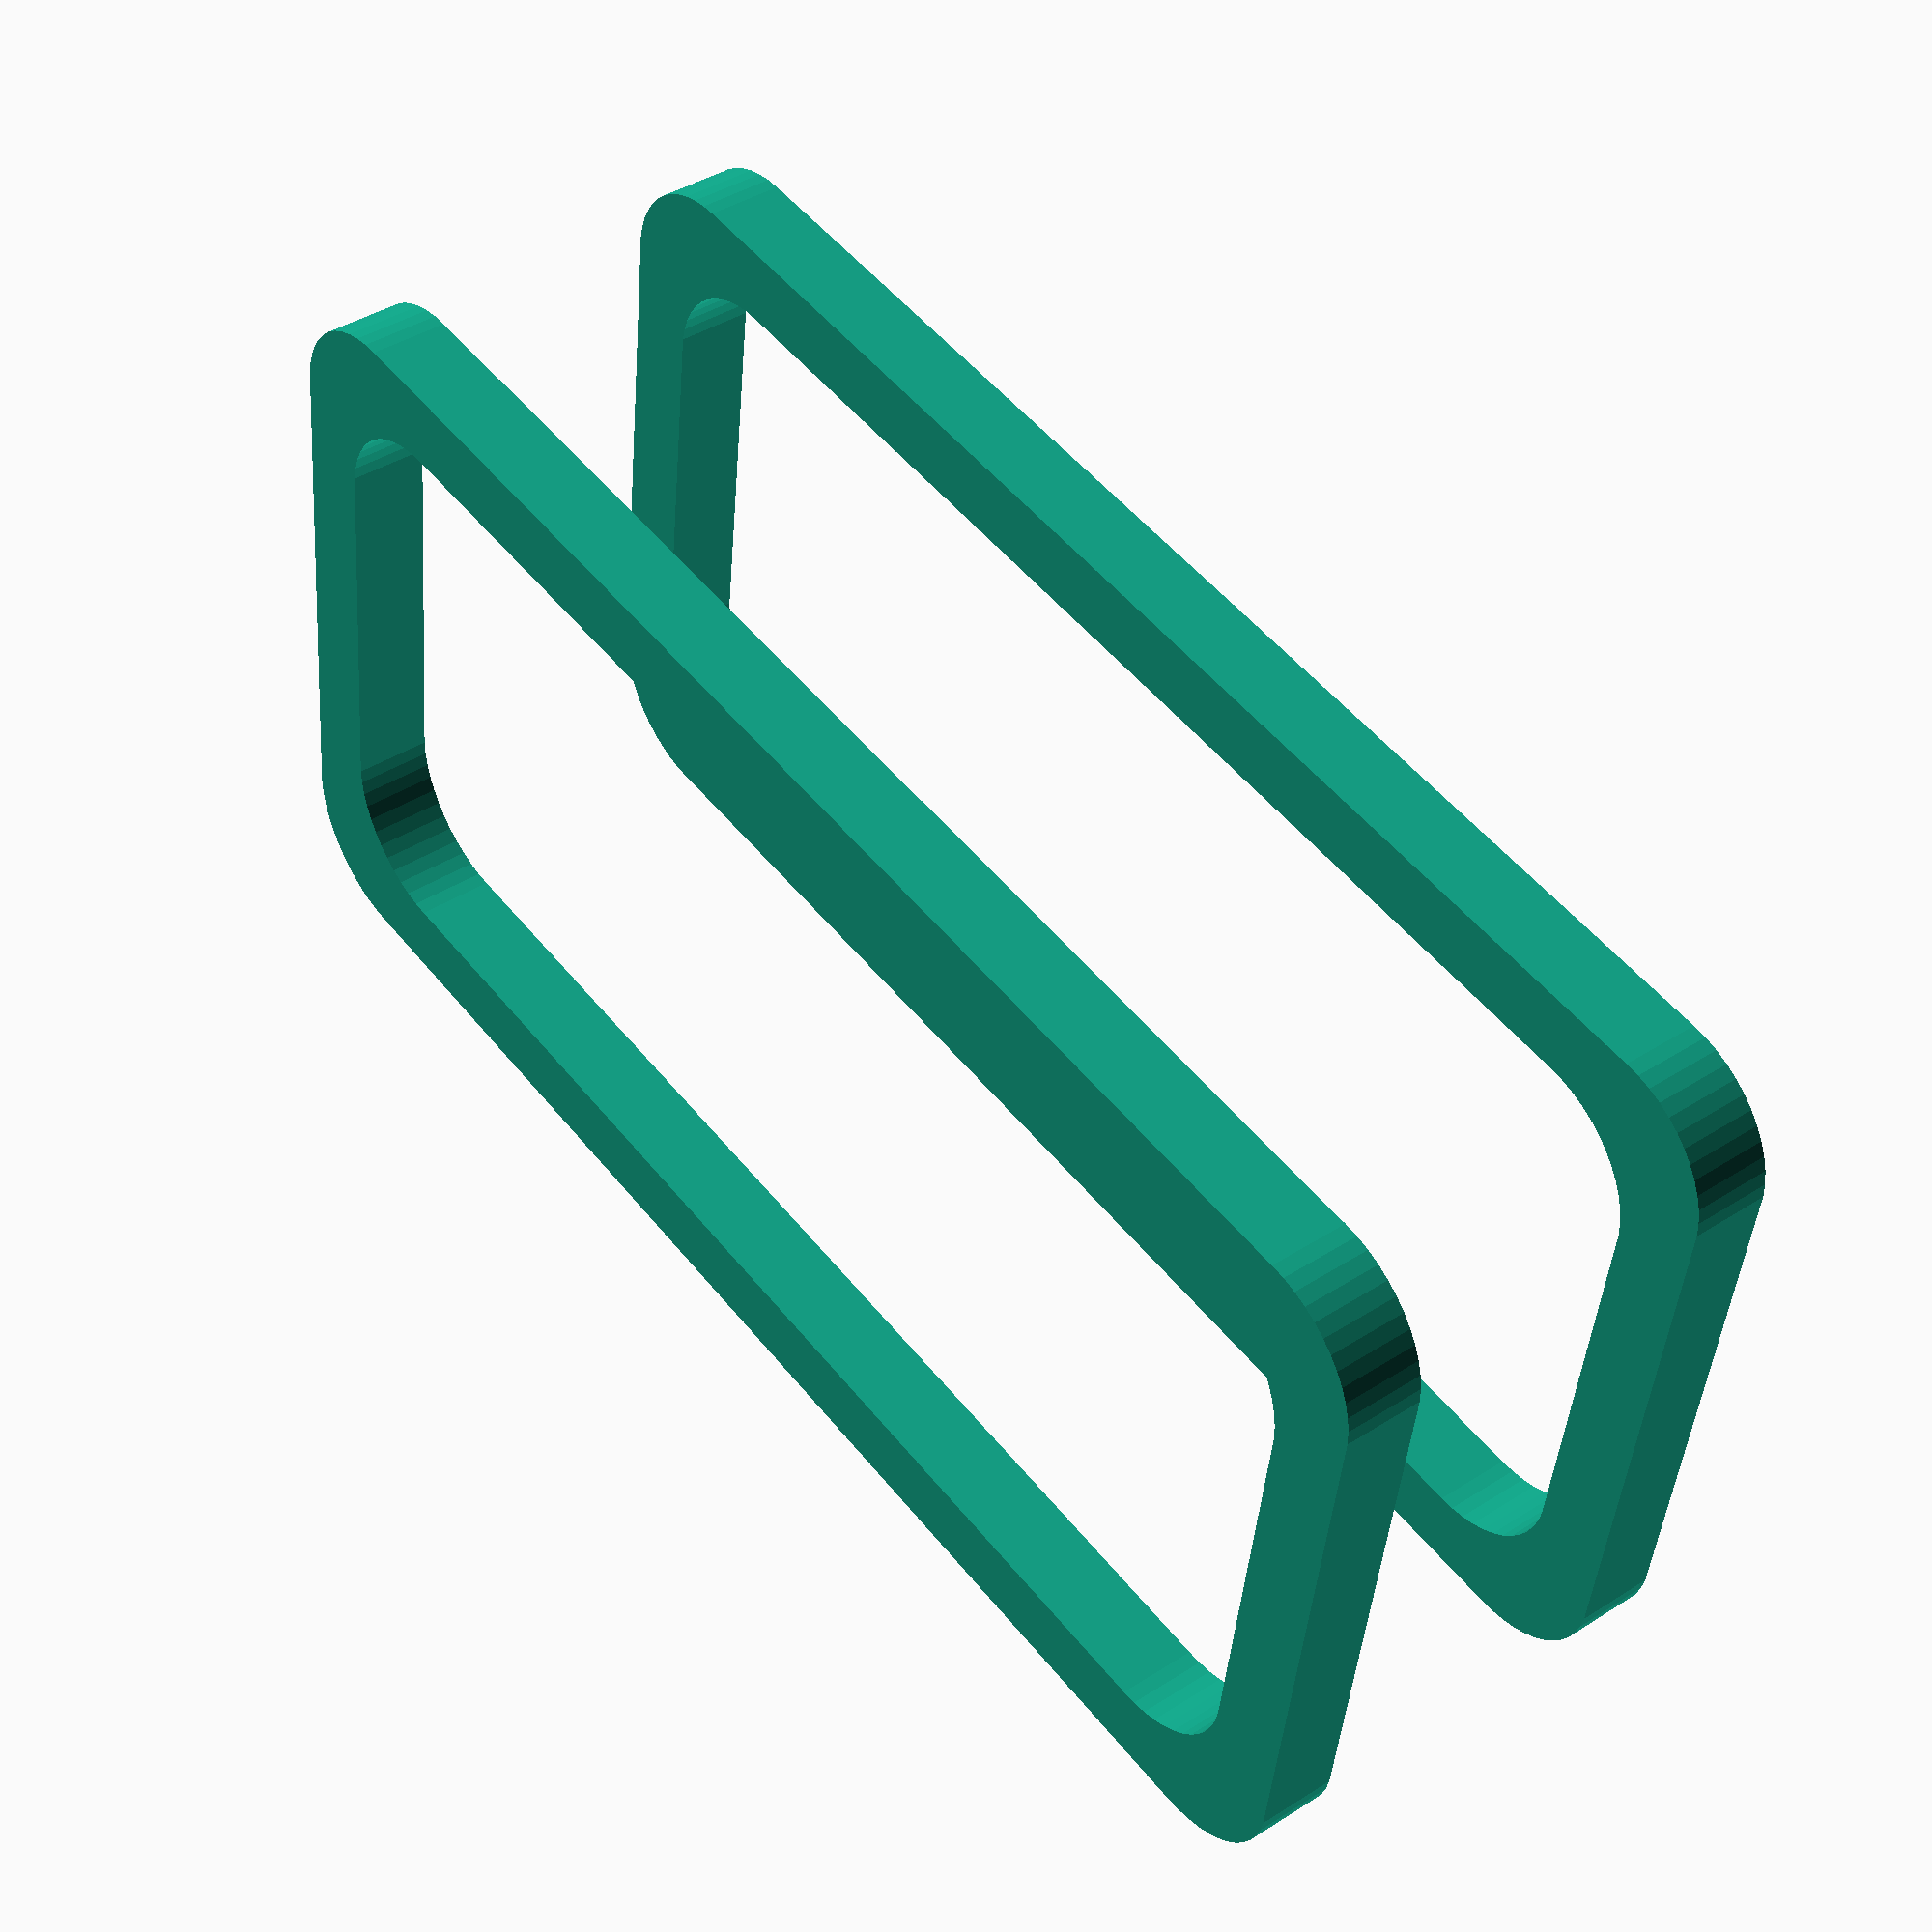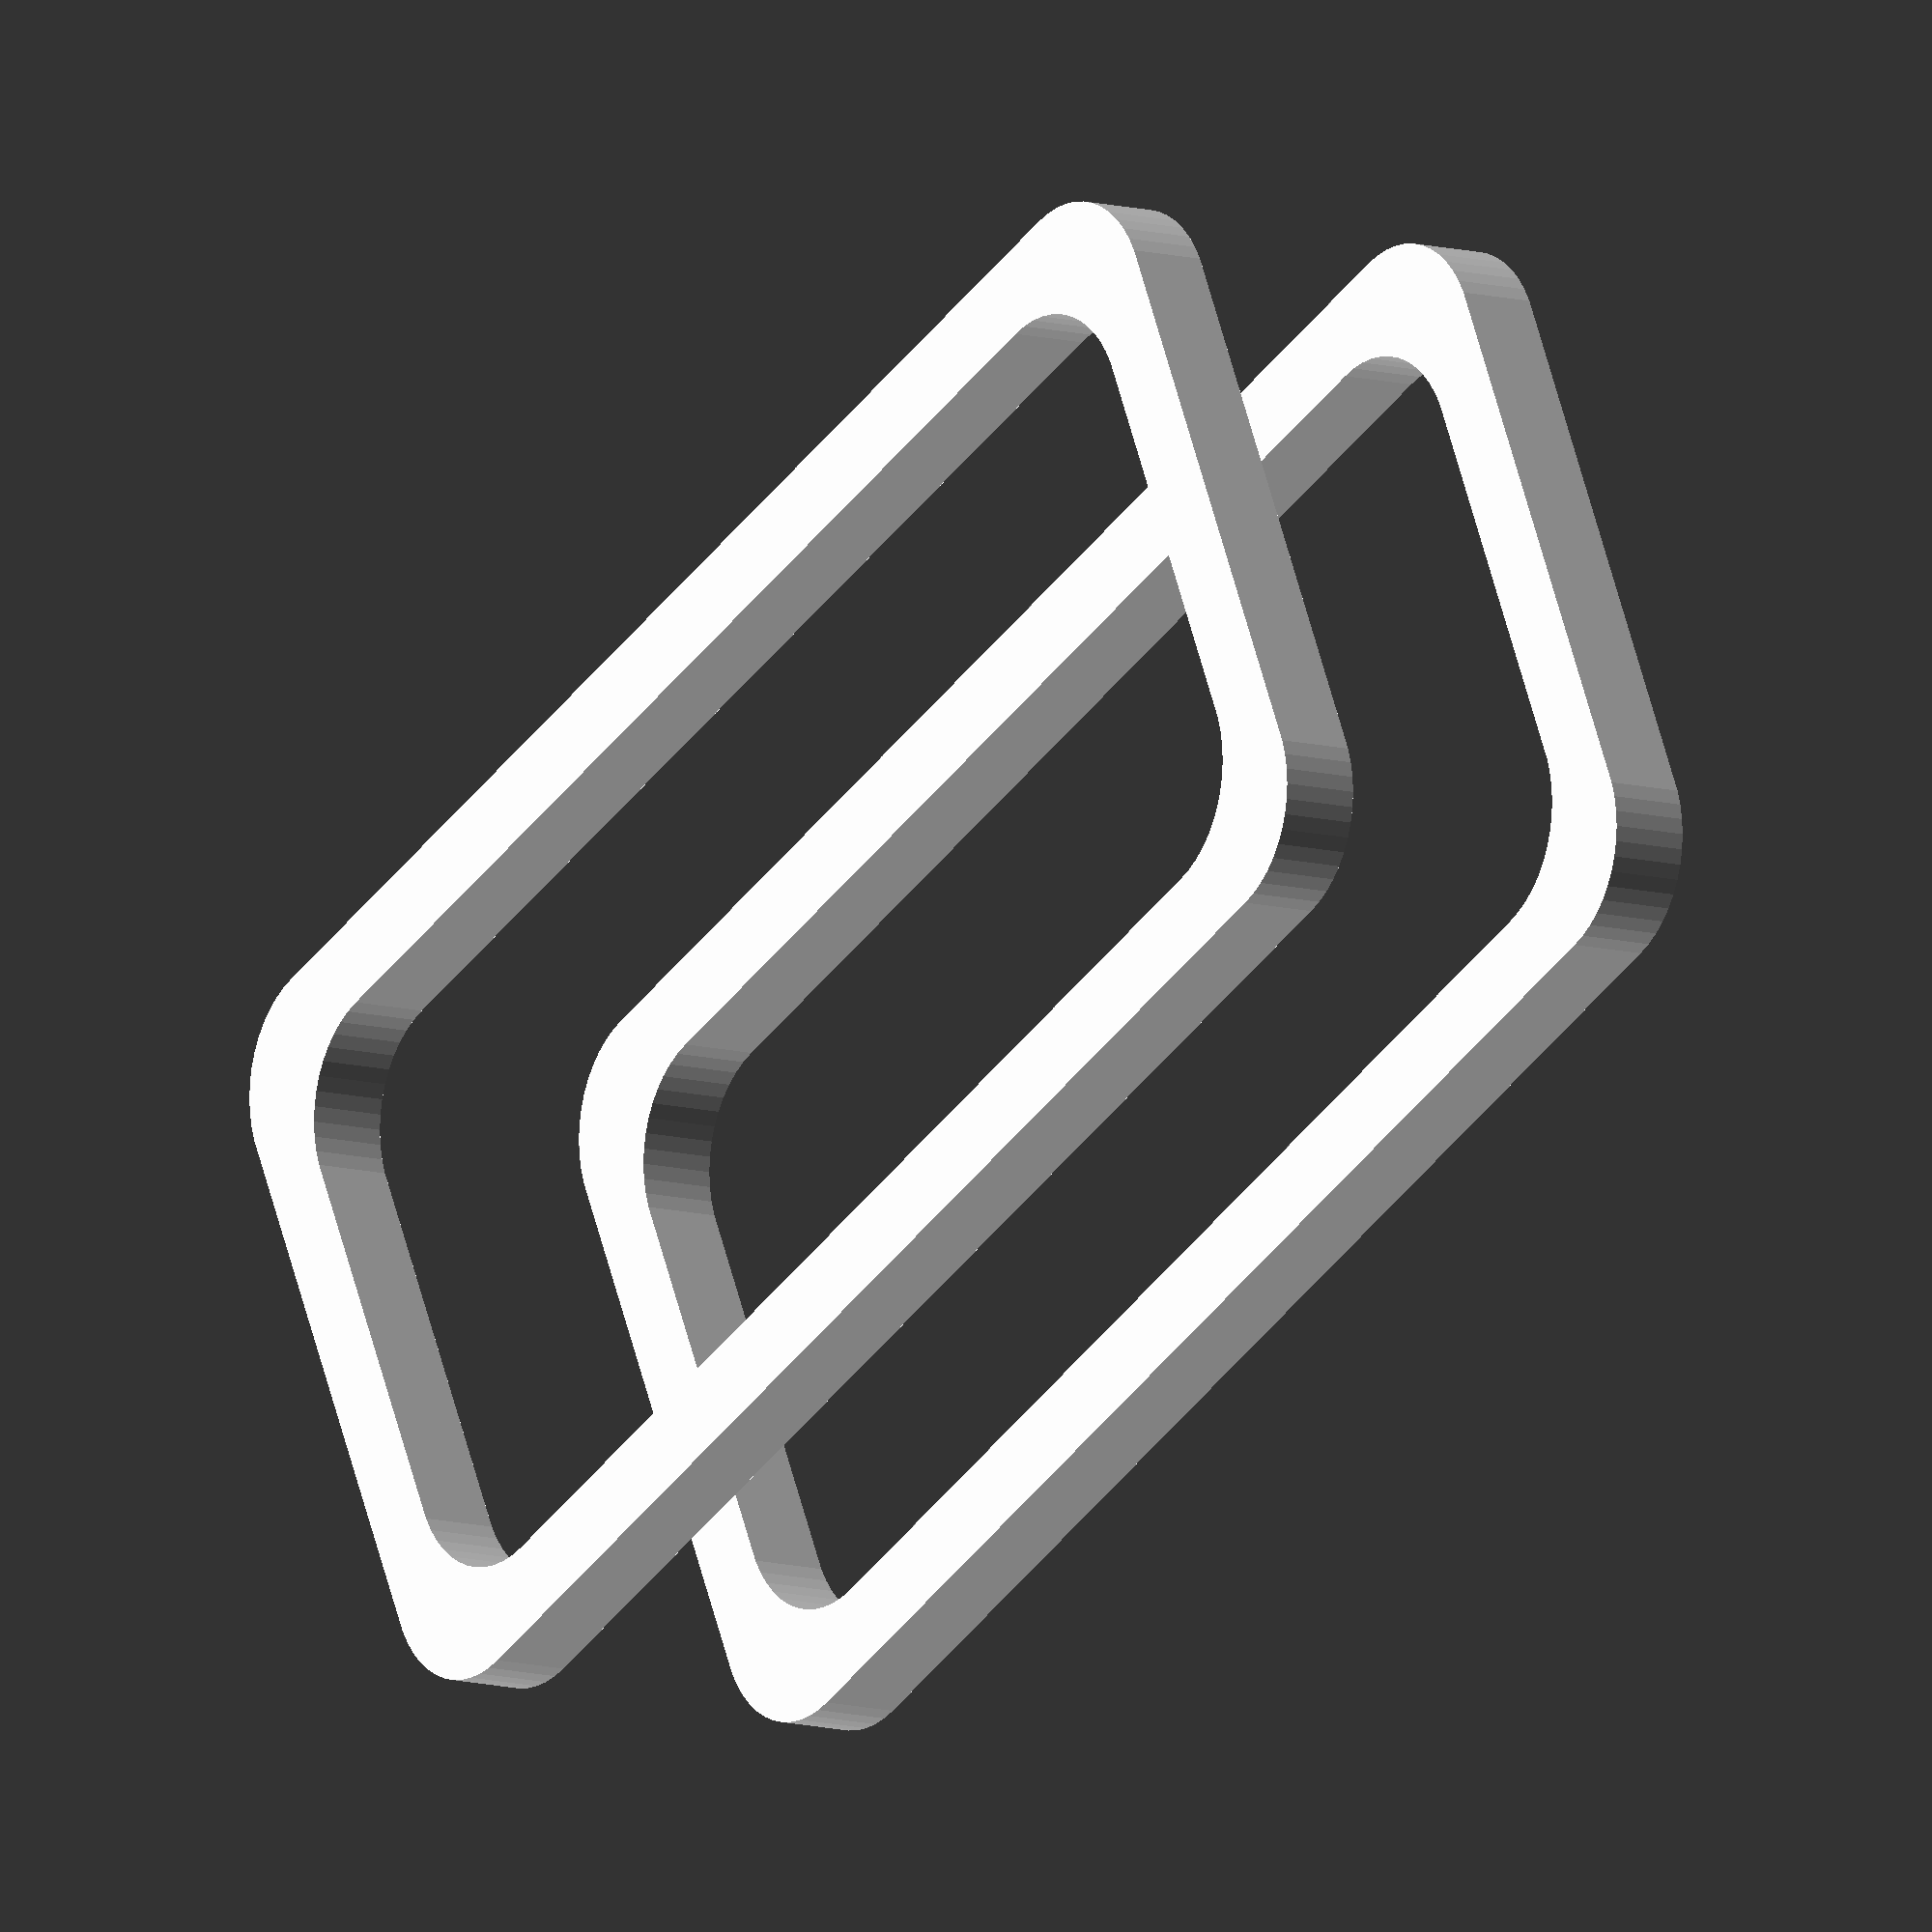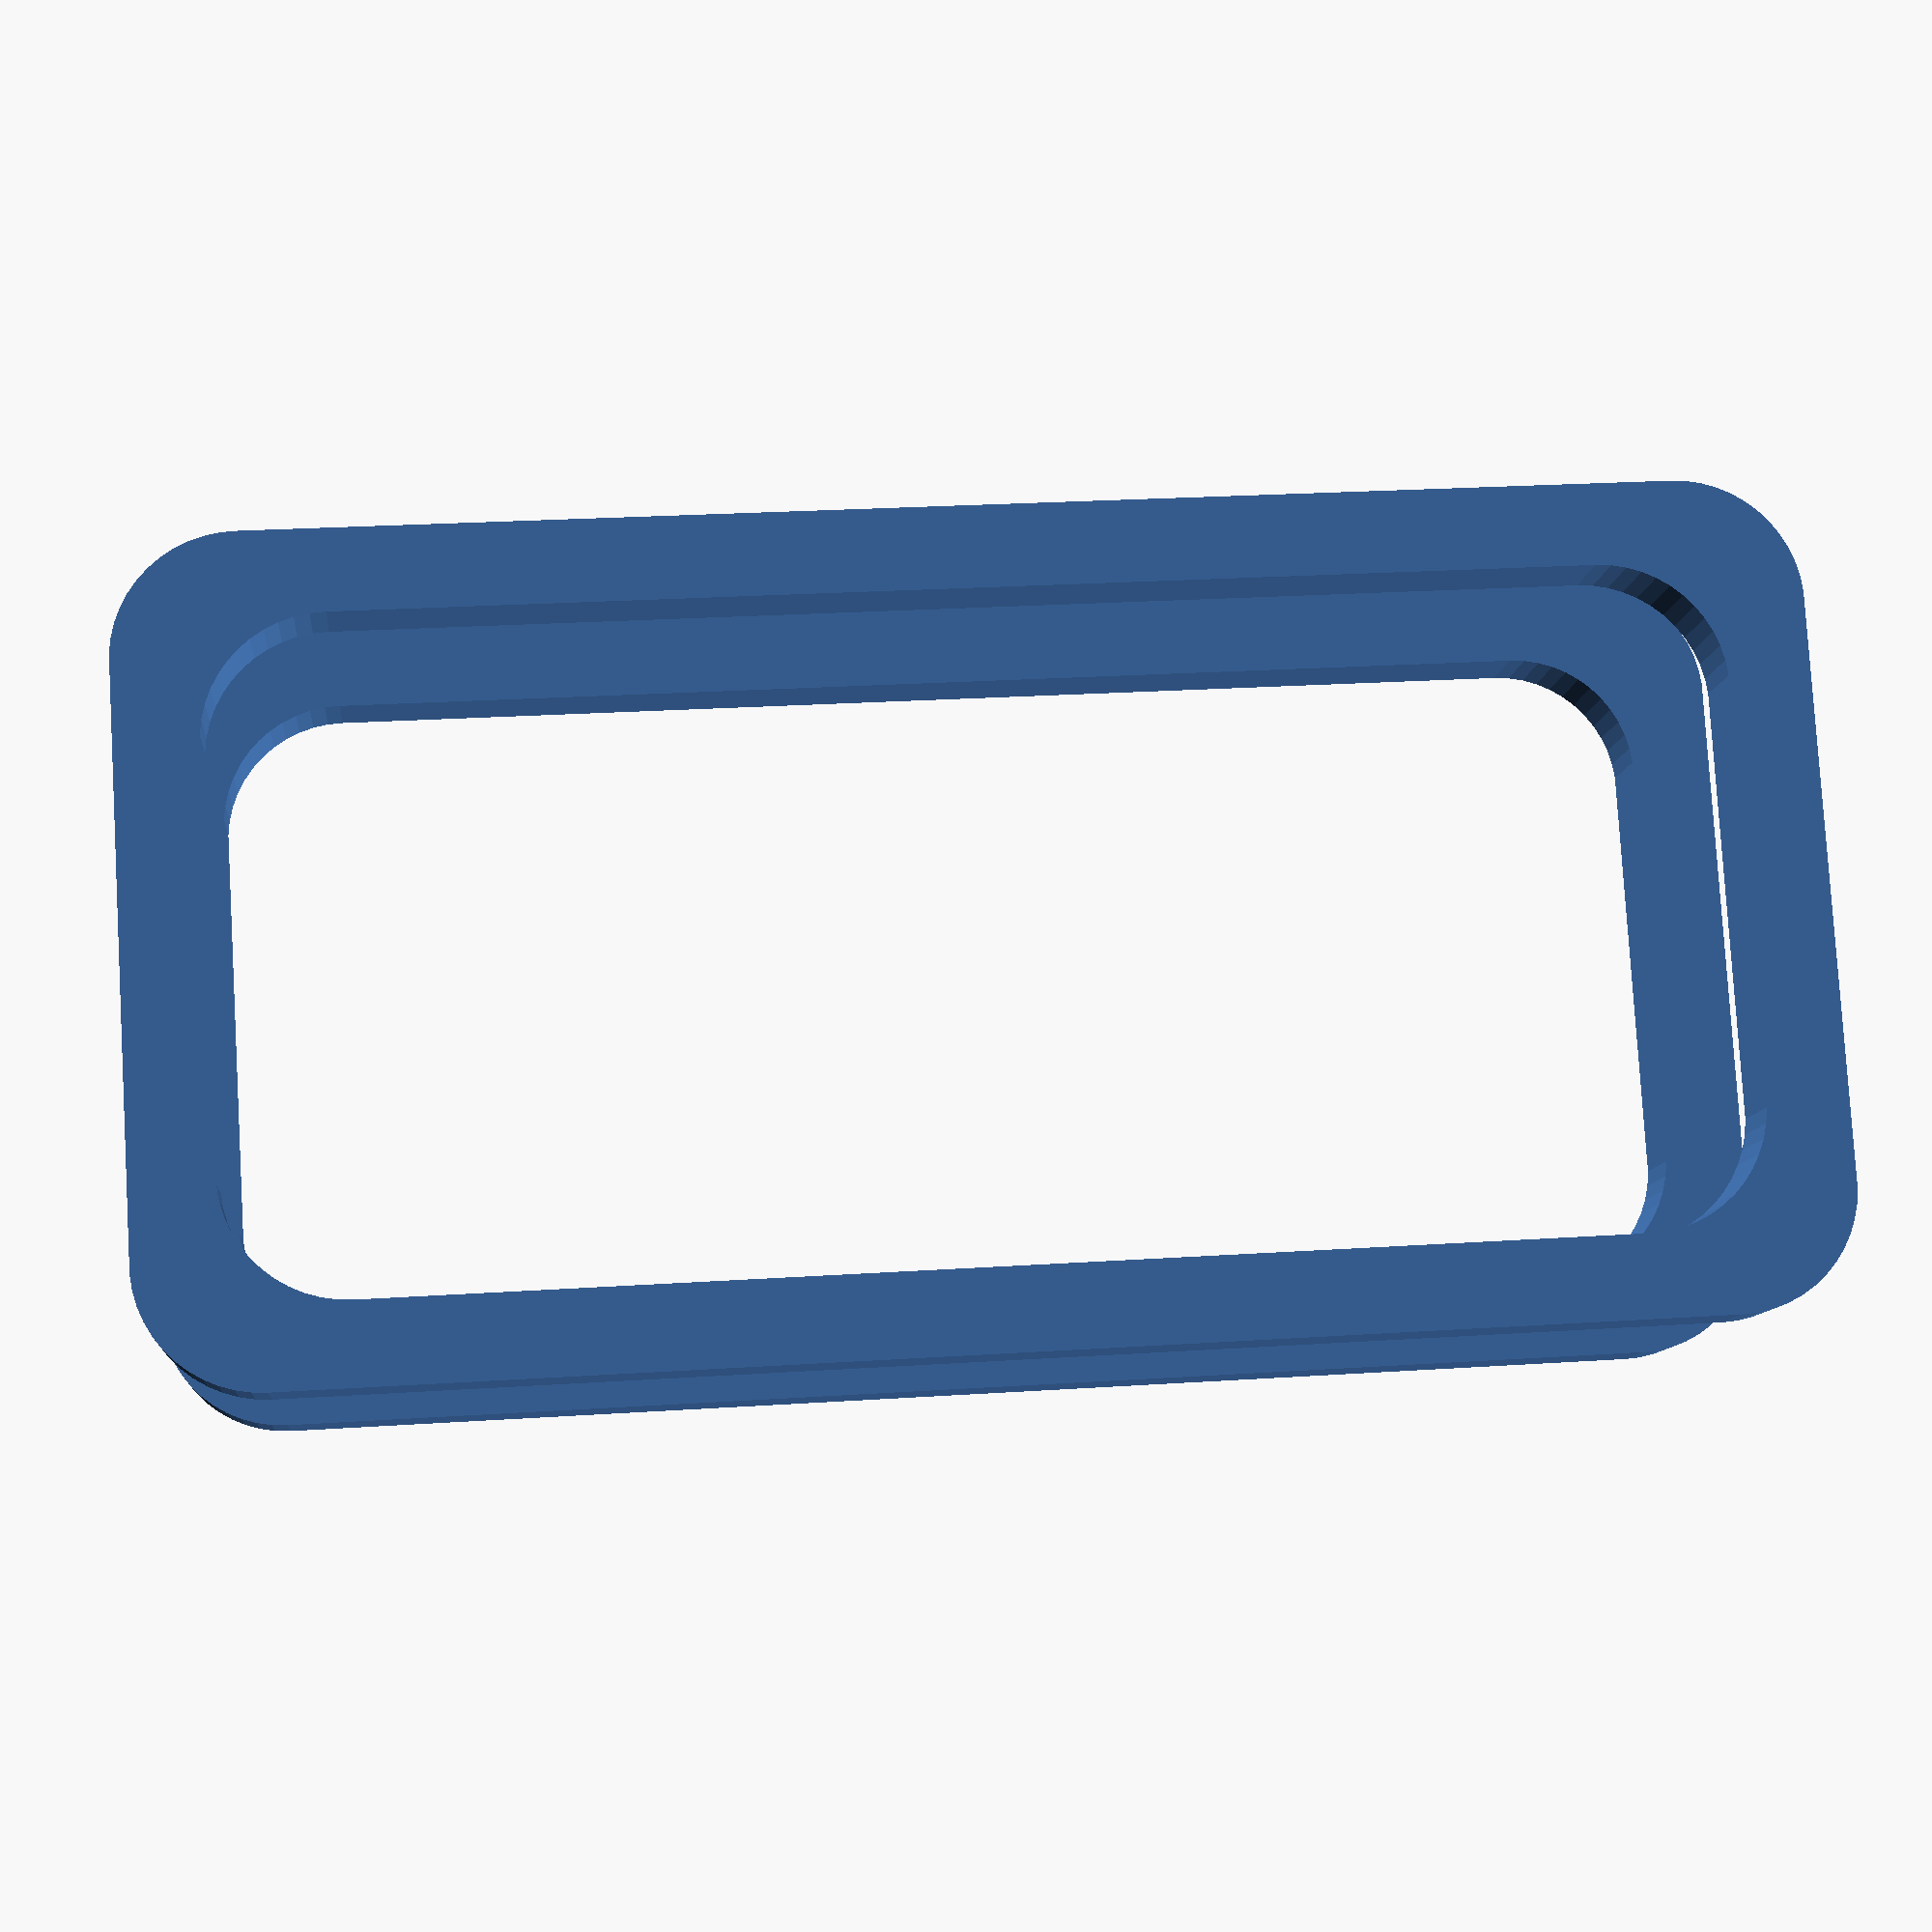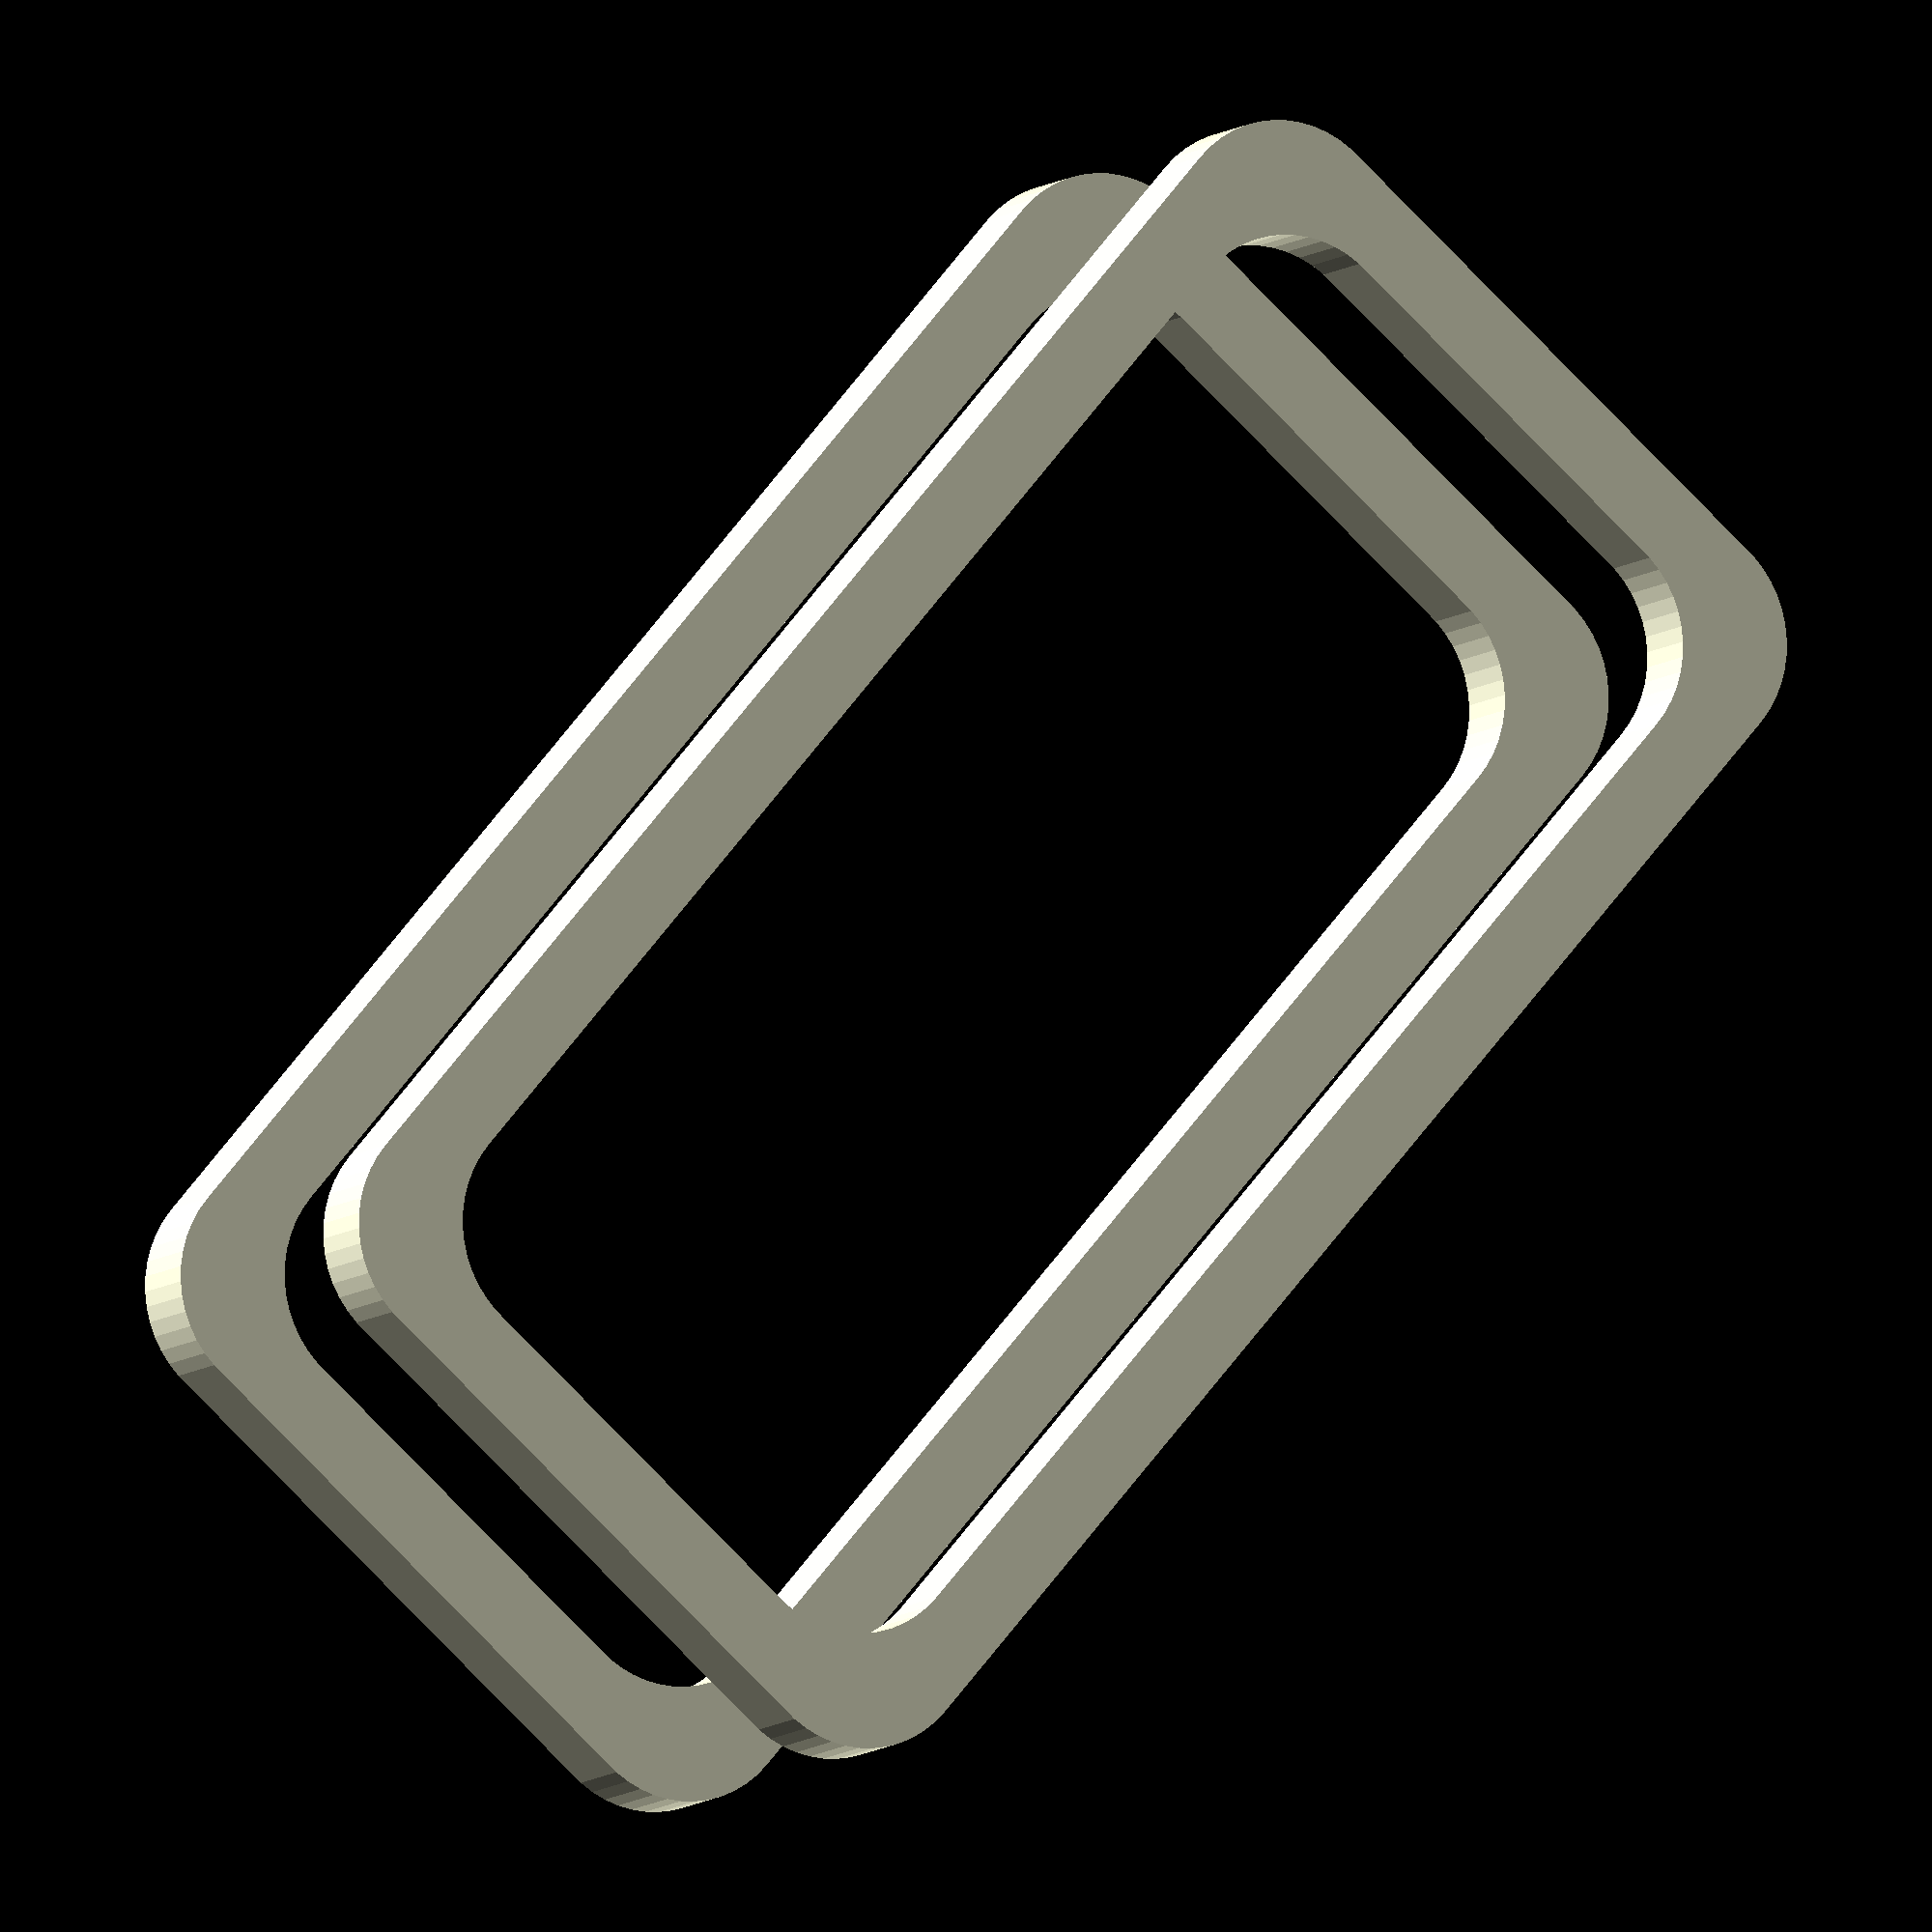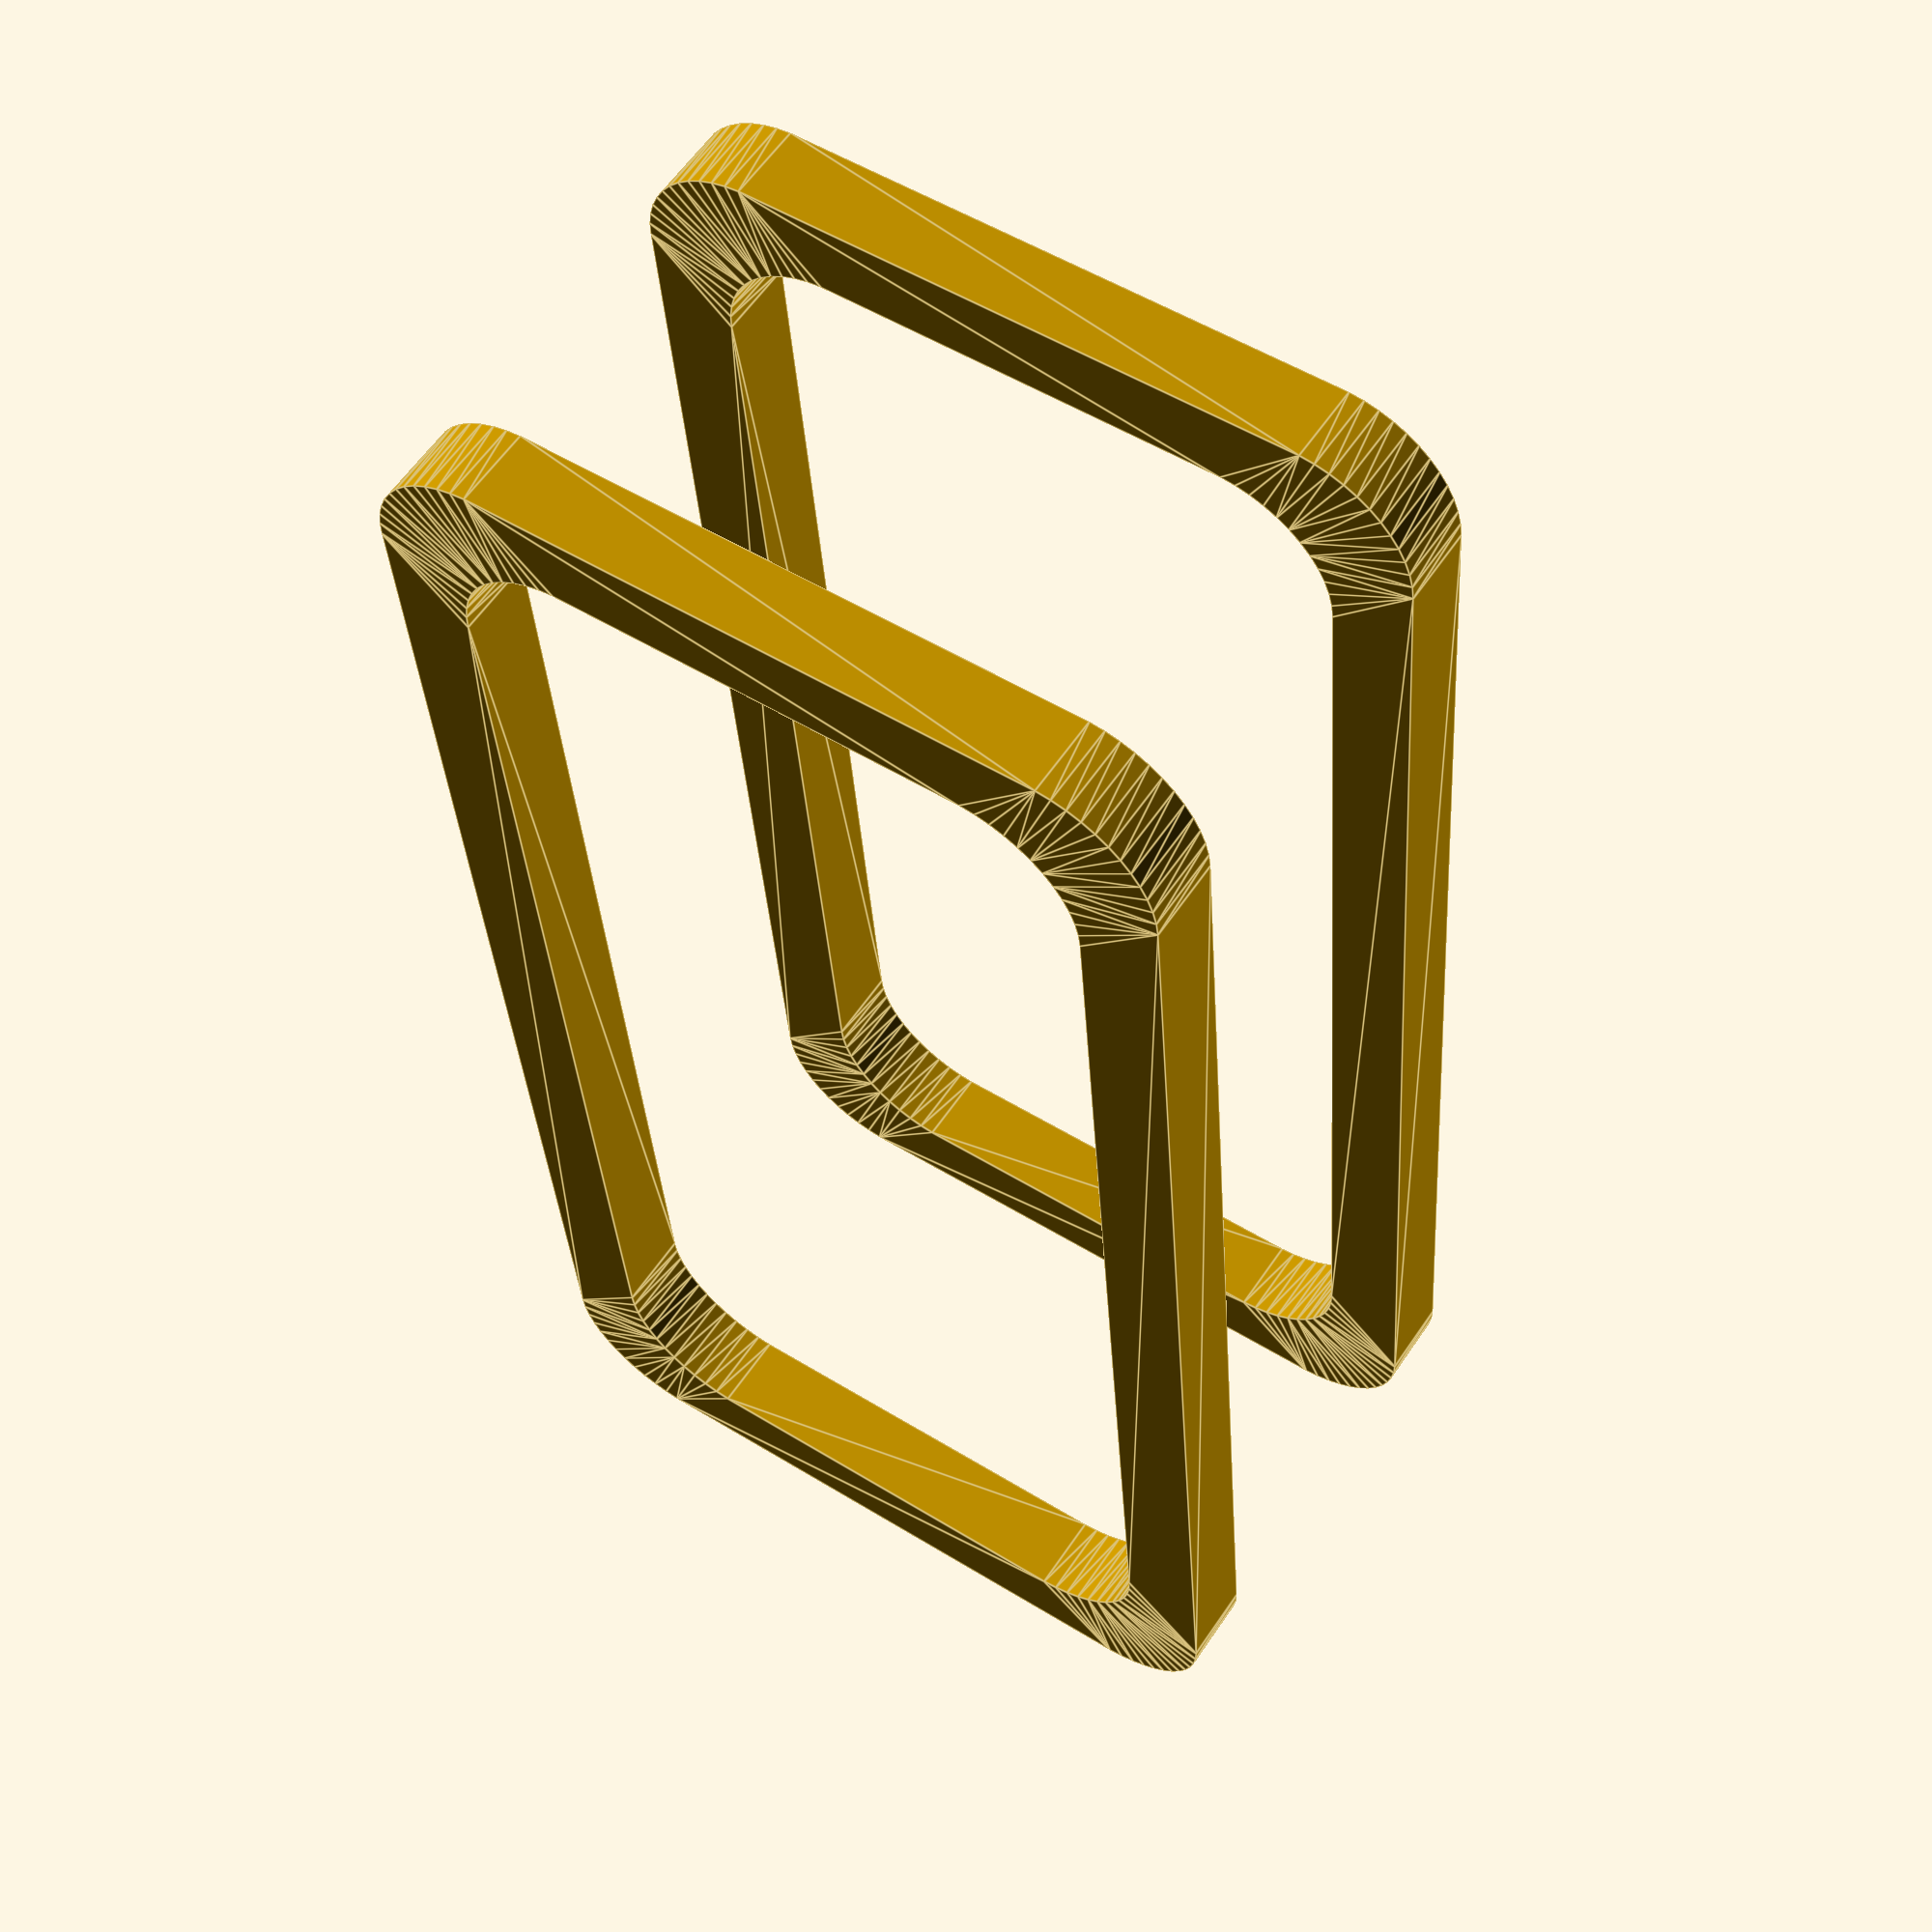
<openscad>
$fn = 50;

// ------------------------------------------------------------
// Rounded Square (minkowski)
// ------------------------------------------------------------

module rsquare(size, radius) {
  assert(radius < size.x / 2, "Radius must be less than half the width");
  assert(radius < size.y / 2, "Radius must be less than half the height");

  minkowski() {
    square([ size.x - radius * 2, size.y - radius * 2 ], center = true);
    circle(radius);
  }
}

module rsquare_shell(size, radius, thickness) {
  difference() {
    rsquare(size, radius);

    x = size.x - thickness * 2;
    y = size.y - thickness * 2;
    rsquare([ x, y ], radius);
  }
}

// ------------------------------------------------------------
// Rounded Square (offset)
// ------------------------------------------------------------

module rsquare2(size, radius) {
  x = size.x - radius * 2;
  y = size.y - radius * 2;

  assert(radius < size.x / 2, "Radius must be less than half the height");
  assert(radius < size.y / 2, "Radius must be less than half the width");

  offset(r = radius) square([ x, y ], center = true);
}

module rsquare2_shell(size, radius, thickness) {
  difference() {
    rsquare2(size, radius);

    x = size.x - thickness * 2;
    y = size.y - thickness * 2;
    rsquare2([ x, y ], radius);
  }
}

linear_extrude(2) rsquare_shell([ 20, 40 ], 3, 2);
translate([ 0, 0, 10 ]) linear_extrude(2) rsquare_shell([ 20, 40 ], 3, 2);

</openscad>
<views>
elev=318.3 azim=262.8 roll=232.4 proj=p view=solid
elev=10.0 azim=295.1 roll=233.6 proj=o view=solid
elev=9.6 azim=266.5 roll=354.6 proj=p view=solid
elev=8.3 azim=319.4 roll=154.2 proj=o view=wireframe
elev=120.8 azim=4.3 roll=326.2 proj=p view=edges
</views>
